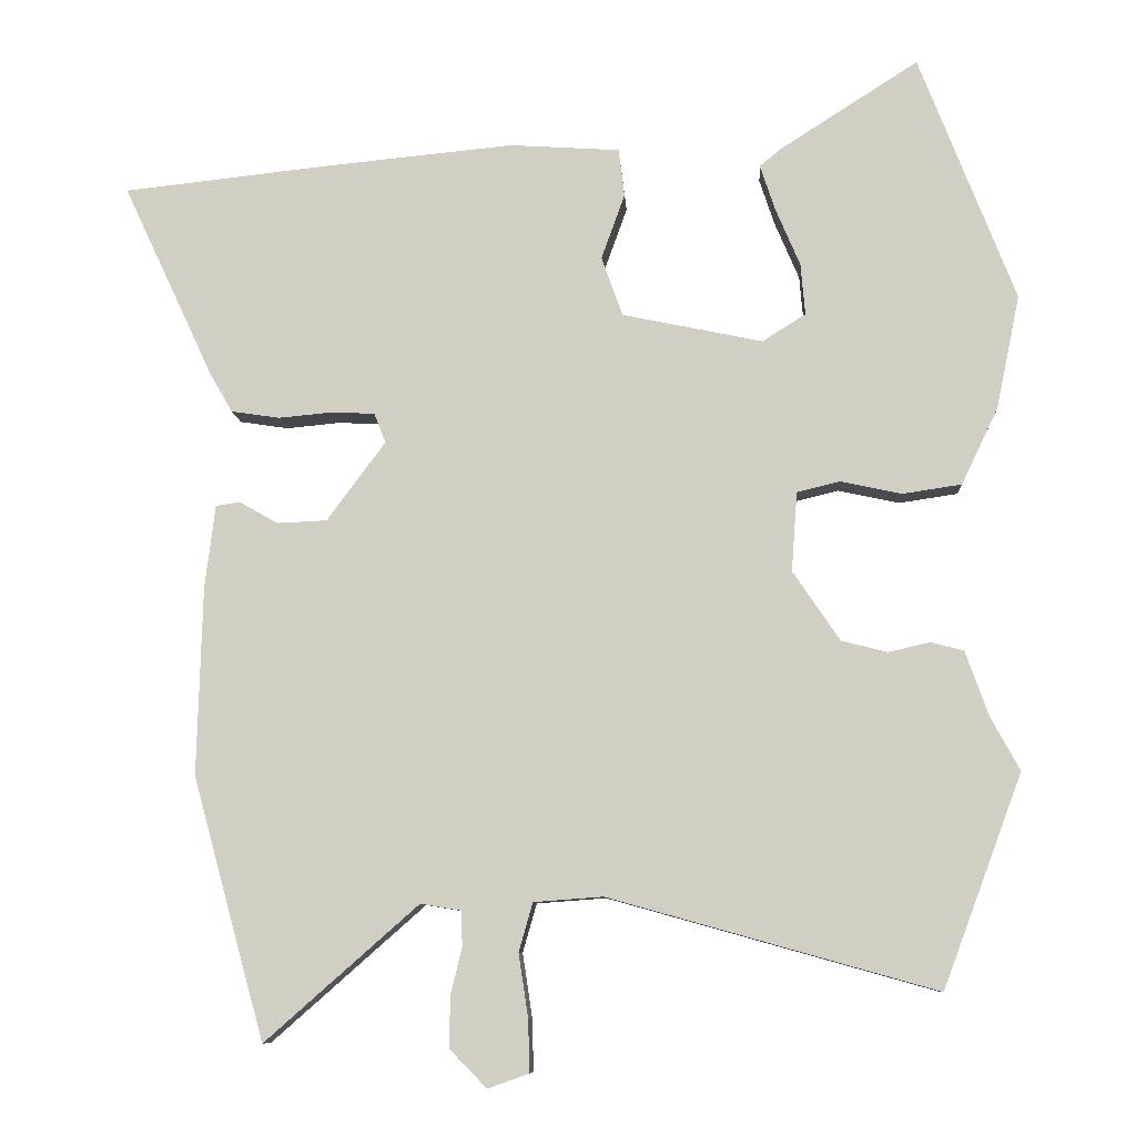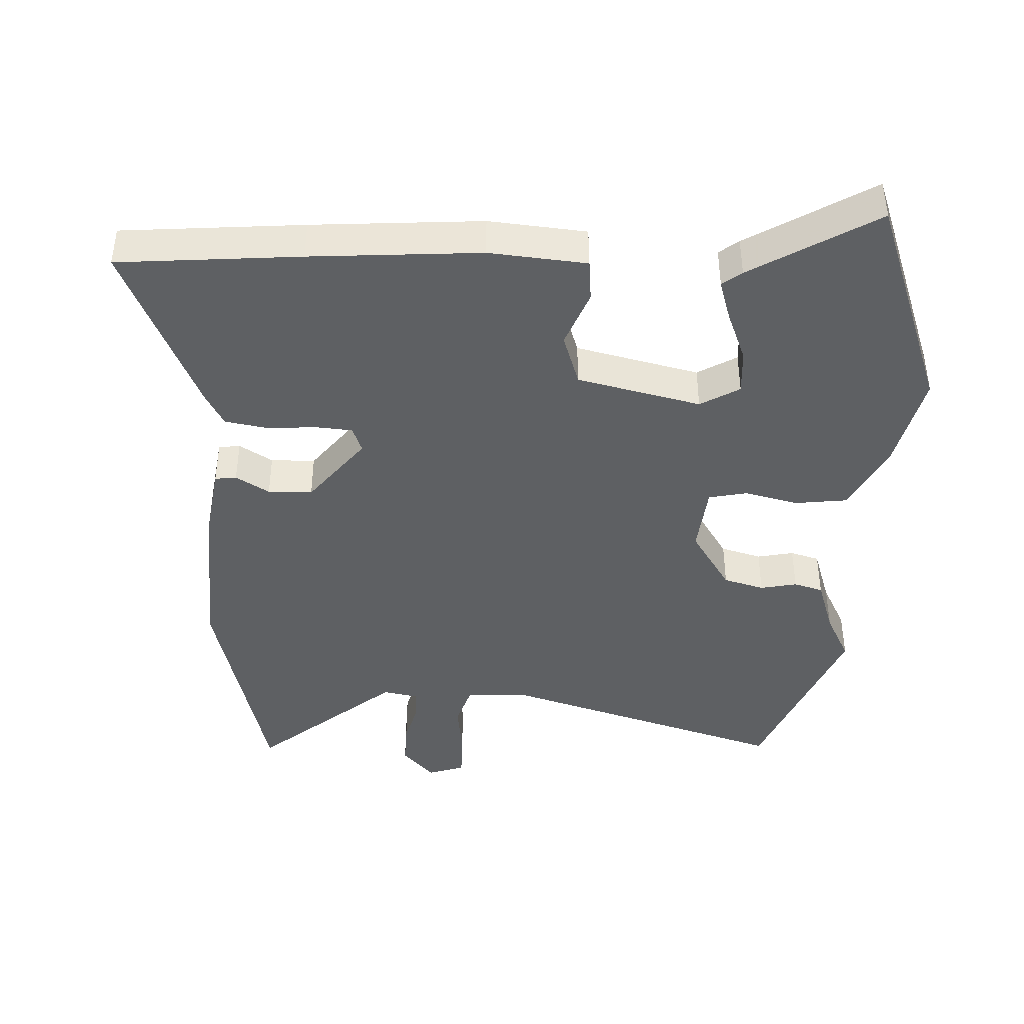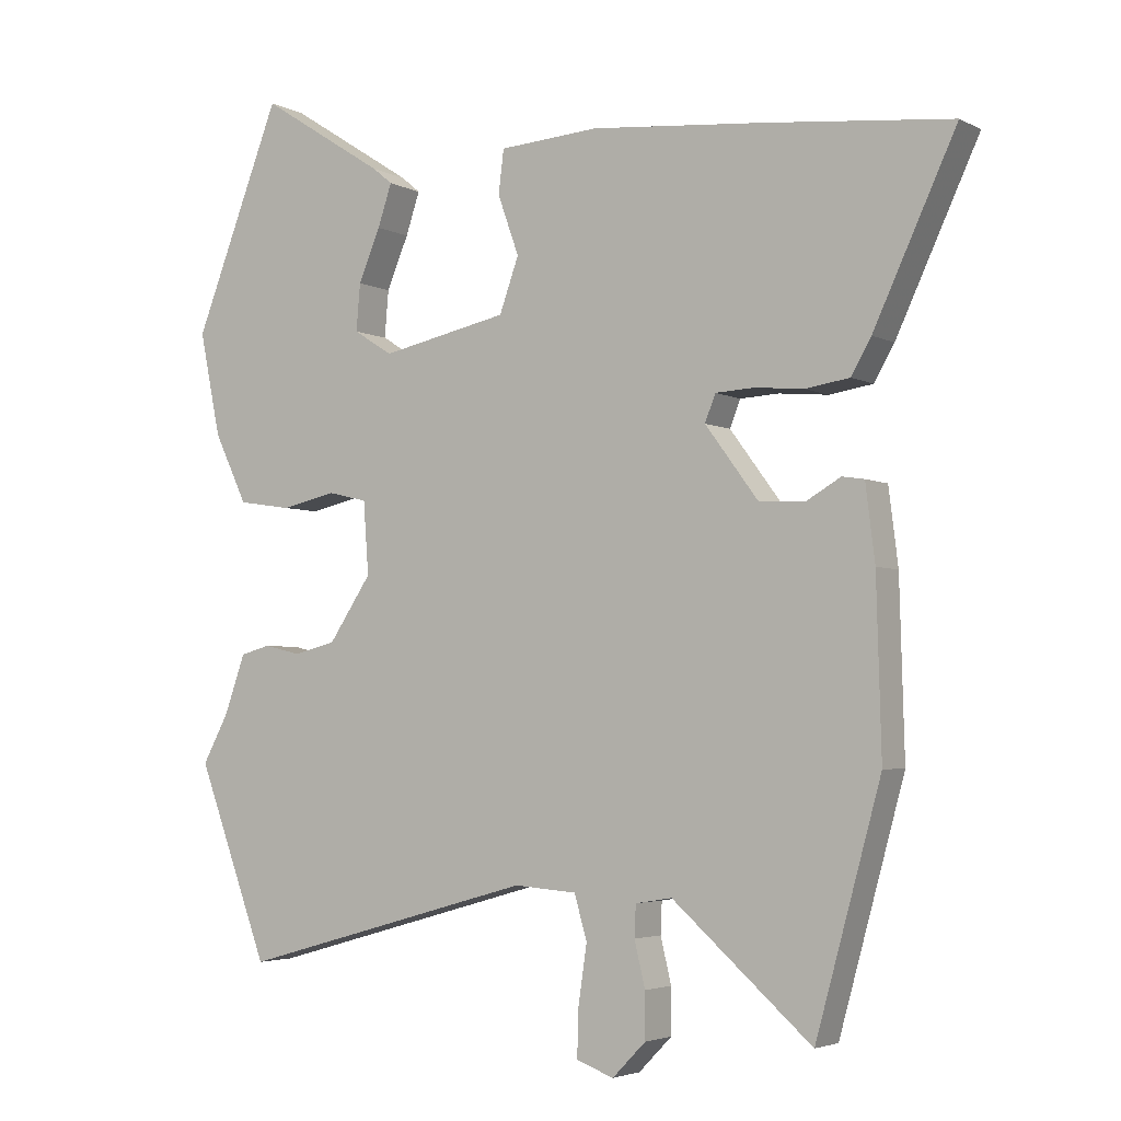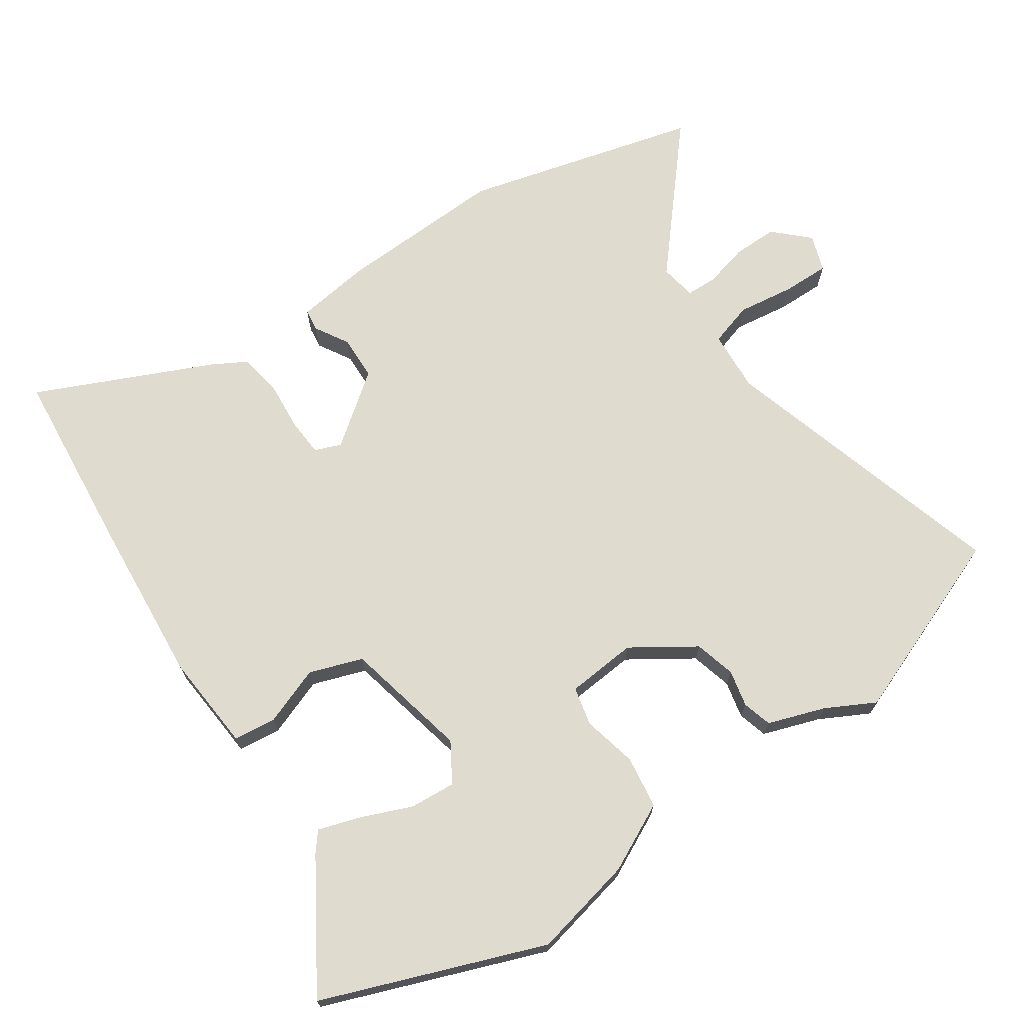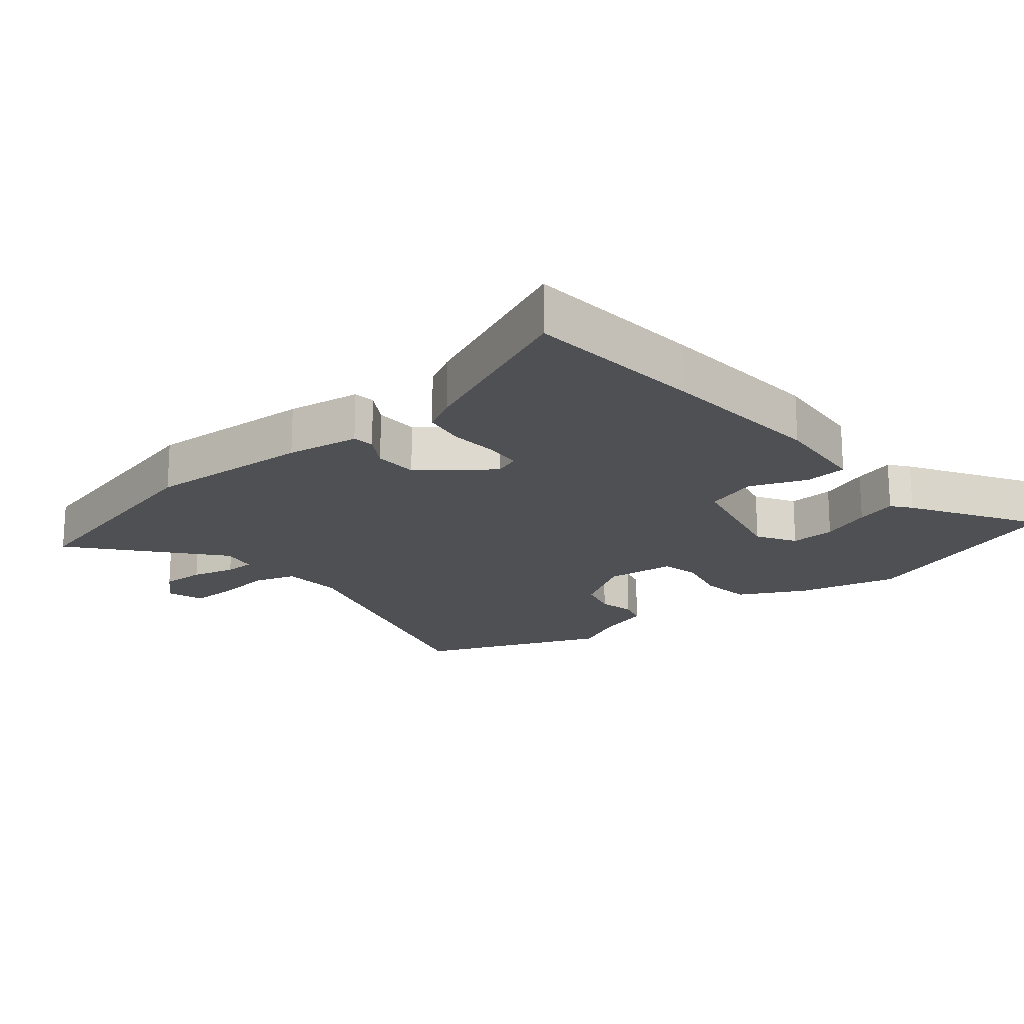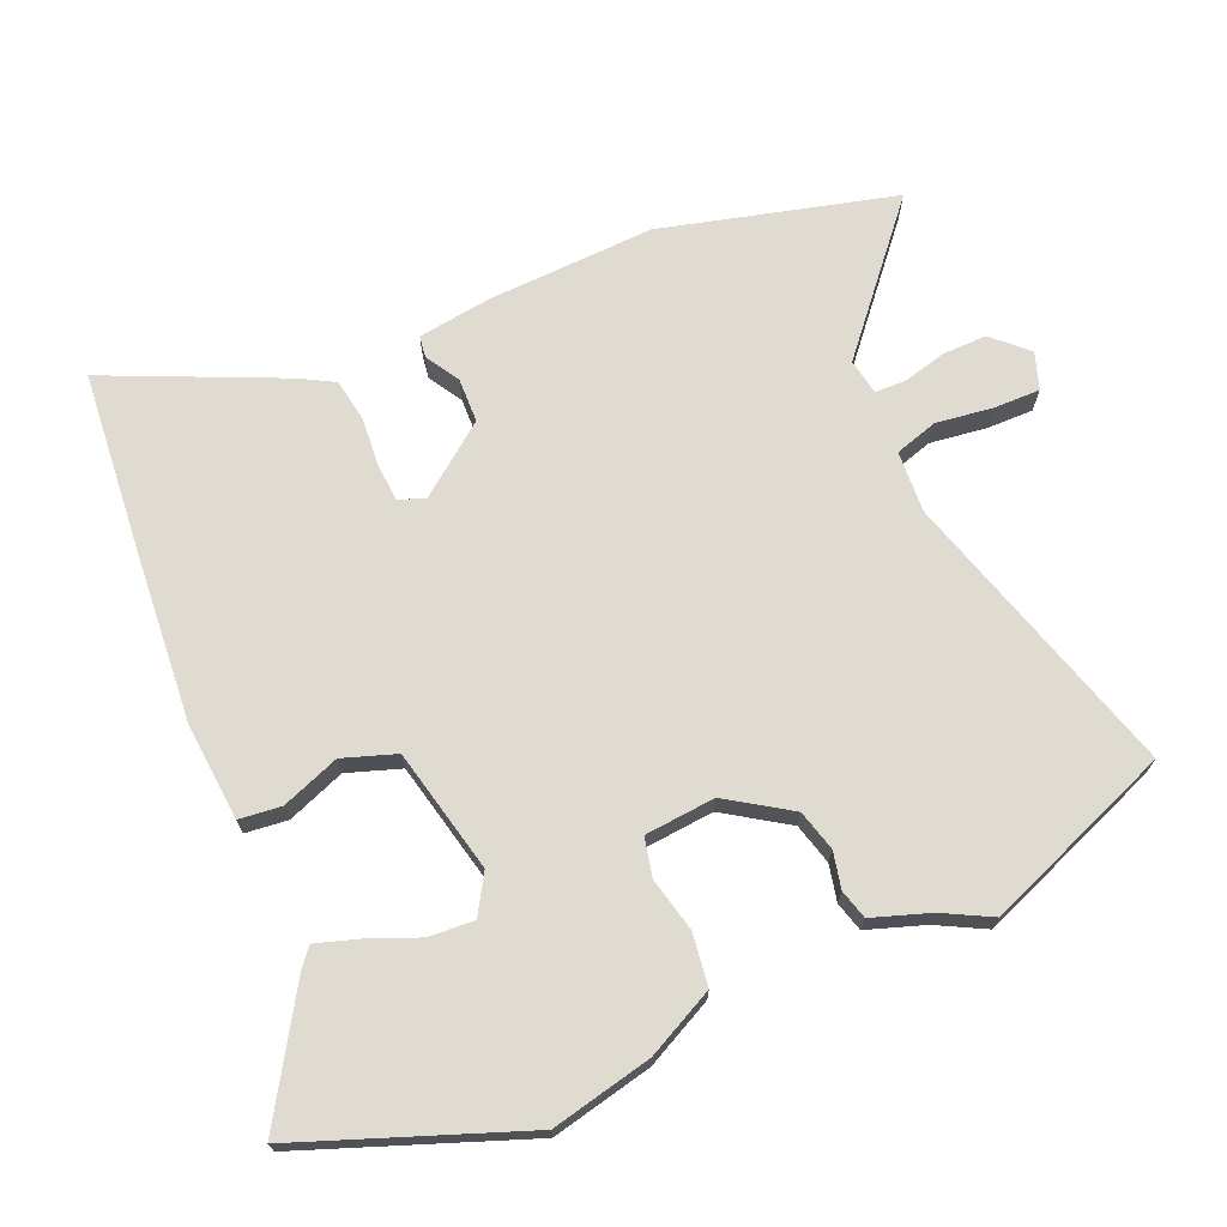
<metadata>
{"format":"obj","ext":"obj","renderer":"f3d","projection":"perspective","resolution":1024,"background":"white","views":[{"elev":-8.8,"azim":3.6,"up":"+Z"},{"elev":-42.1,"azim":-3.9,"up":"+Y"},{"elev":-3.8,"azim":-147.9,"up":"+Z"},{"elev":70.3,"azim":55.1,"up":"+Y"},{"elev":-18.9,"azim":-51.9,"up":"+Y"},{"elev":70.2,"azim":65.9,"up":"+Y"}]}
</metadata>
<code>
v -0.447 0.07 -0.693
v -0.545 0.07 -0.337
v -0.538 0.07 -0.08
v -0.524 0.07 0.033
v -0.491 0.07 0.038
v -0.439 0.07 0.008
v -0.371 0.07 0.011
v -0.291 0.07 0.119
v -0.307 0.07 0.159
v -0.365 0.07 0.162
v -0.439 0.07 0.155
v -0.505 0.07 0.165
v -0.535 0.07 0.217
v -0.659 0.07 0.483
v -0.381 0.07 0.513
v -0.12 0.07 0.538
v 0.03 0.07 0.528
v 0.038 0.07 0.463
v 0.006 0.07 0.374
v 0.035 0.07 0.293
v 0.226 0.07 0.253
v 0.285 0.07 0.29
v 0.279 0.07 0.36
v 0.246 0.07 0.438
v 0.225 0.07 0.501
v 0.254 0.07 0.525
v 0.443 0.07 0.646
v 0.574 0.07 0.31
v 0.542 0.07 0.155
v 0.492 0.07 0.051
v 0.412 0.07 0.039
v 0.329 0.07 0.057
v 0.27 0.07 0.043
v 0.262 0.07 -0.065
v 0.326 0.07 -0.16
v 0.389 0.07 -0.176
v 0.445 0.07 -0.163
v 0.49 0.07 -0.175
v 0.521 0.07 -0.262
v 0.561 0.07 -0.336
v 0.453 0.07 -0.625
v 0.007 0.07 -0.5
v -0.087 0.07 -0.507
v -0.106 0.07 -0.573
v -0.093 0.07 -0.66
v -0.091 0.07 -0.731
v -0.147 0.07 -0.751
v -0.197 0.07 -0.7
v -0.197 0.07 -0.632
v -0.181 0.07 -0.565
v -0.183 0.07 -0.518
v -0.238 0.07 -0.509
v -0.447 0 -0.693
v -0.545 0 -0.337
v -0.538 0 -0.08
v -0.524 0 0.033
v -0.491 0 0.038
v -0.439 0 0.008
v -0.371 0 0.011
v -0.291 0 0.119
v -0.307 0 0.159
v -0.365 0 0.162
v -0.439 0 0.155
v -0.505 0 0.165
v -0.535 0 0.217
v -0.659 0 0.483
v -0.381 0 0.513
v -0.12 0 0.538
v 0.03 0 0.528
v 0.038 0 0.463
v 0.006 0 0.374
v 0.035 0 0.293
v 0.226 0 0.253
v 0.285 0 0.29
v 0.279 0 0.36
v 0.246 0 0.438
v 0.225 0 0.501
v 0.254 0 0.525
v 0.443 0 0.646
v 0.574 0 0.31
v 0.542 0 0.155
v 0.492 0 0.051
v 0.412 0 0.039
v 0.329 0 0.057
v 0.27 0 0.043
v 0.262 0 -0.065
v 0.326 0 -0.16
v 0.389 0 -0.176
v 0.445 0 -0.163
v 0.49 0 -0.175
v 0.521 0 -0.262
v 0.561 0 -0.336
v 0.453 0 -0.625
v 0.007 0 -0.5
v -0.087 0 -0.507
v -0.106 0 -0.573
v -0.093 0 -0.66
v -0.091 0 -0.731
v -0.147 0 -0.751
v -0.197 0 -0.7
v -0.197 0 -0.632
v -0.181 0 -0.565
v -0.183 0 -0.518
v -0.238 0 -0.509
f 47 48 49 50
f 47 50 51
f 44 45 46 47
f 44 47 51
f 43 44 51
f 39 40 41 42
f 39 42 43
f 36 37 38 39
f 35 36 39 43
f 34 35 43 51
f 29 30 31 32
f 29 32 33
f 28 29 33
f 27 28 33
f 23 24 25 26
f 23 26 27
f 22 23 27
f 16 17 18 19
f 16 19 20
f 15 16 20
f 14 15 20
f 13 14 20
f 10 11 12 13
f 9 10 13 20
f 8 9 20 21
f 3 4 5 6
f 3 6 7
f 52 1 2 3
f 52 3 7
f 33 34 51 52
f 22 27 33
f 21 22 33 52
f 7 8 21 52
f 102 101 100 99
f 103 102 99
f 99 98 97 96
f 103 99 96
f 103 96 95
f 94 93 92 91
f 95 94 91
f 91 90 89 88
f 95 91 88 87
f 103 95 87 86
f 84 83 82 81
f 85 84 81
f 85 81 80
f 85 80 79
f 78 77 76 75
f 79 78 75
f 79 75 74
f 71 70 69 68
f 72 71 68
f 72 68 67
f 72 67 66
f 72 66 65
f 65 64 63 62
f 72 65 62 61
f 73 72 61 60
f 58 57 56 55
f 59 58 55
f 55 54 53 104
f 59 55 104
f 104 103 86 85
f 85 79 74
f 104 85 74 73
f 104 73 60 59
f 1 53 54 2
f 2 54 55 3
f 3 55 56 4
f 4 56 57 5
f 5 57 58 6
f 6 58 59 7
f 7 59 60 8
f 8 60 61 9
f 9 61 62 10
f 10 62 63 11
f 11 63 64 12
f 12 64 65 13
f 13 65 66 14
f 14 66 67 15
f 15 67 68 16
f 16 68 69 17
f 17 69 70 18
f 18 70 71 19
f 19 71 72 20
f 20 72 73 21
f 21 73 74 22
f 22 74 75 23
f 23 75 76 24
f 24 76 77 25
f 25 77 78 26
f 26 78 79 27
f 27 79 80 28
f 28 80 81 29
f 29 81 82 30
f 30 82 83 31
f 31 83 84 32
f 32 84 85 33
f 33 85 86 34
f 34 86 87 35
f 35 87 88 36
f 36 88 89 37
f 37 89 90 38
f 38 90 91 39
f 39 91 92 40
f 40 92 93 41
f 41 93 94 42
f 42 94 95 43
f 43 95 96 44
f 44 96 97 45
f 45 97 98 46
f 46 98 99 47
f 47 99 100 48
f 48 100 101 49
f 49 101 102 50
f 50 102 103 51
f 51 103 104 52
f 52 104 53 1

</code>
